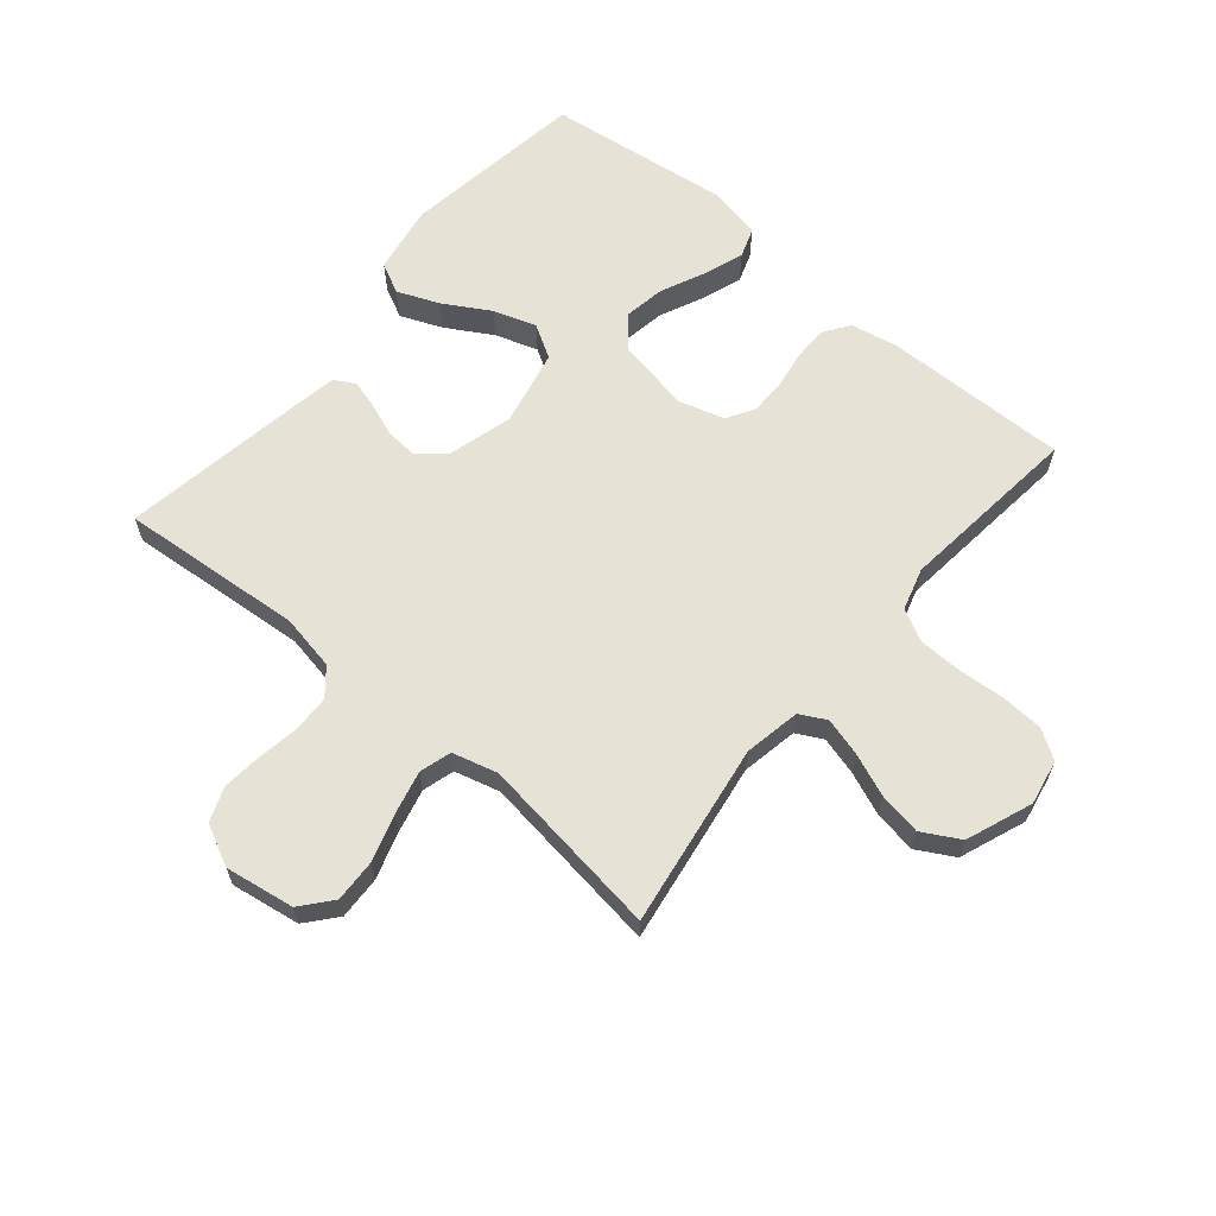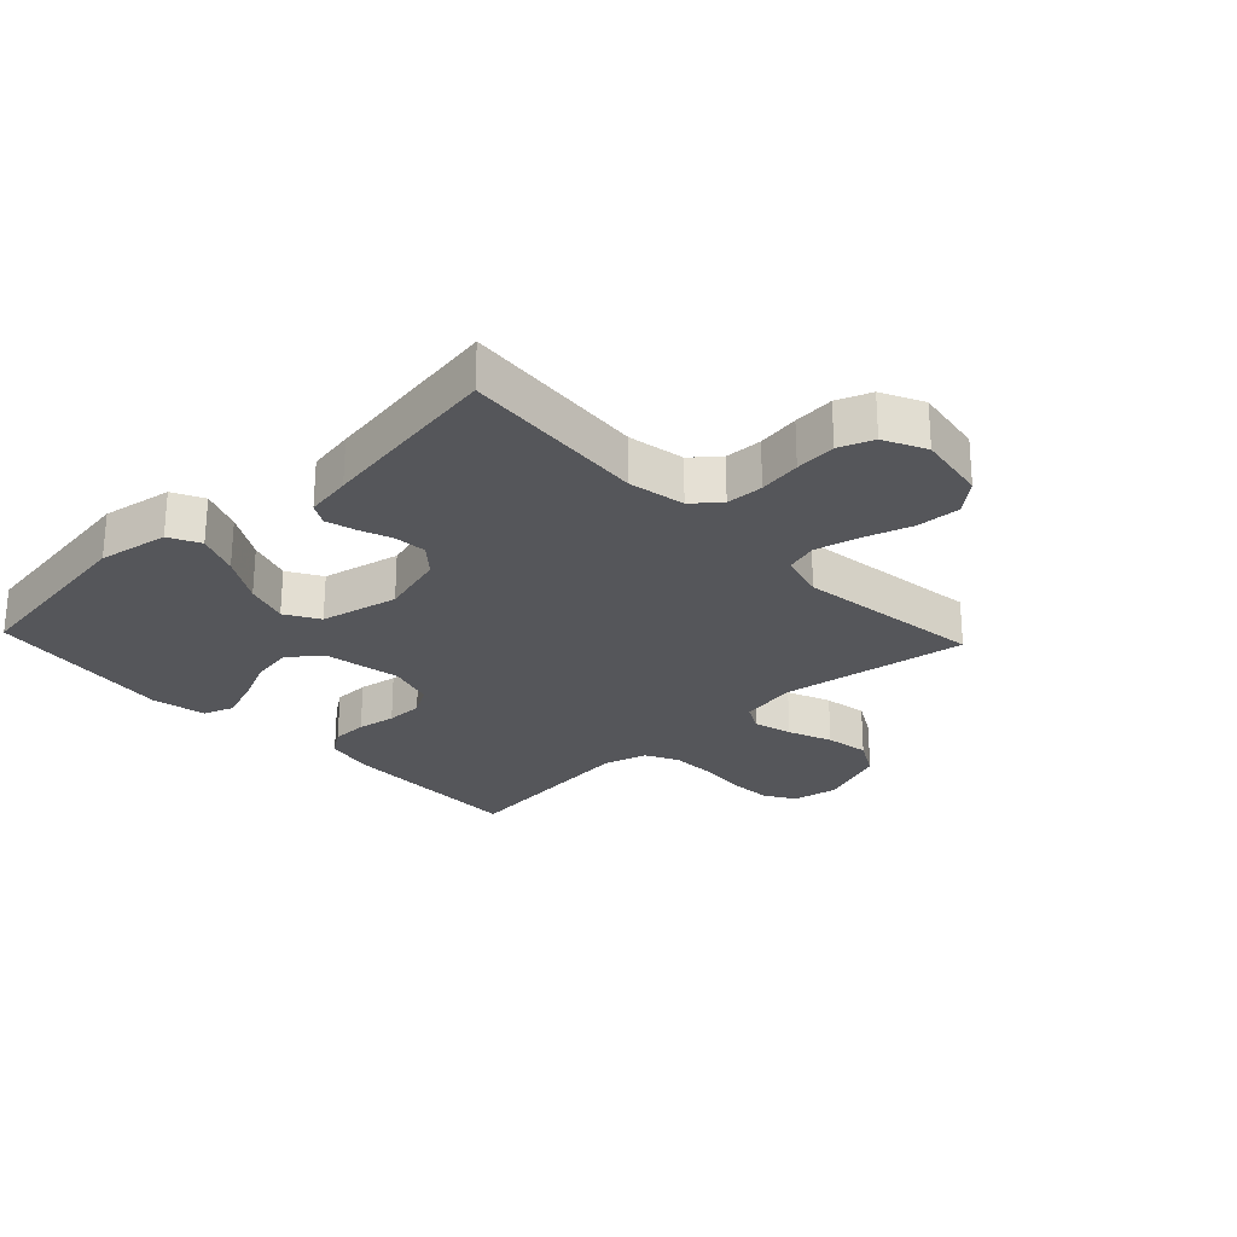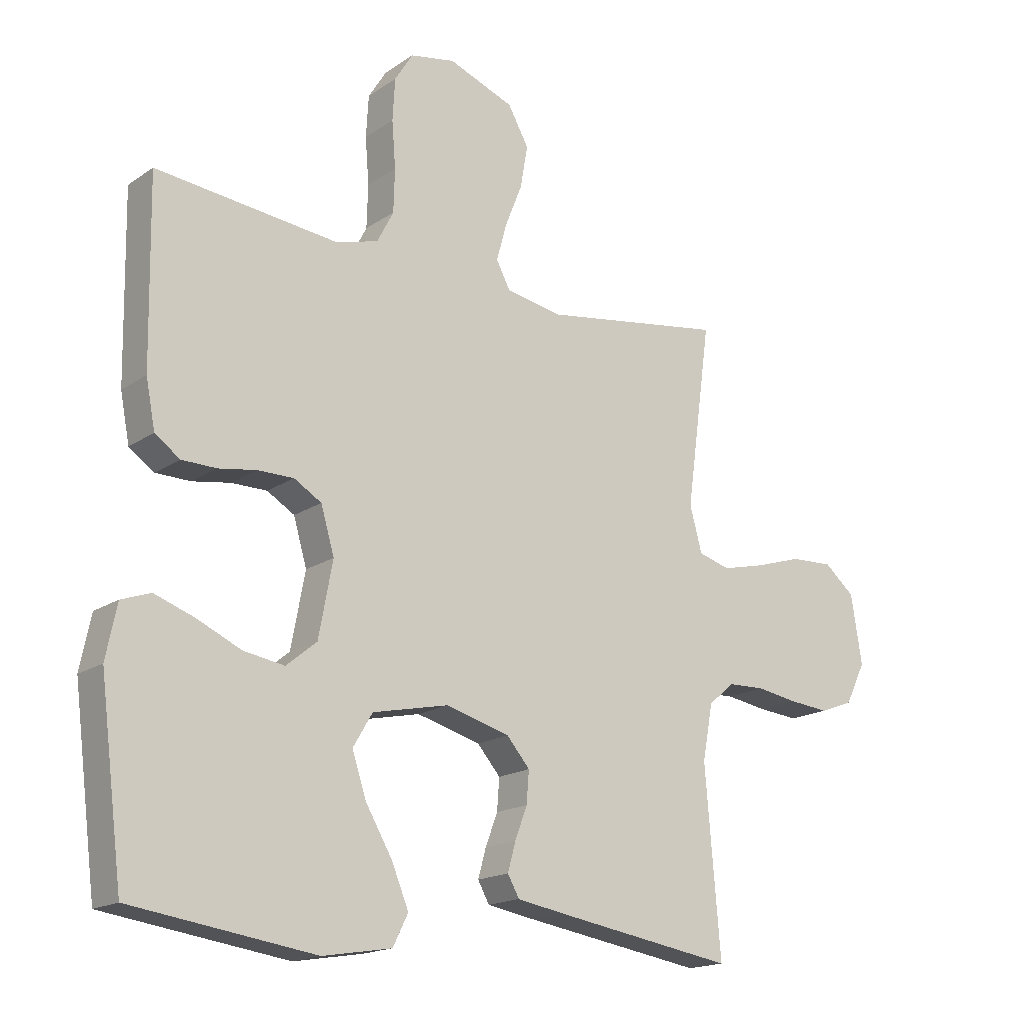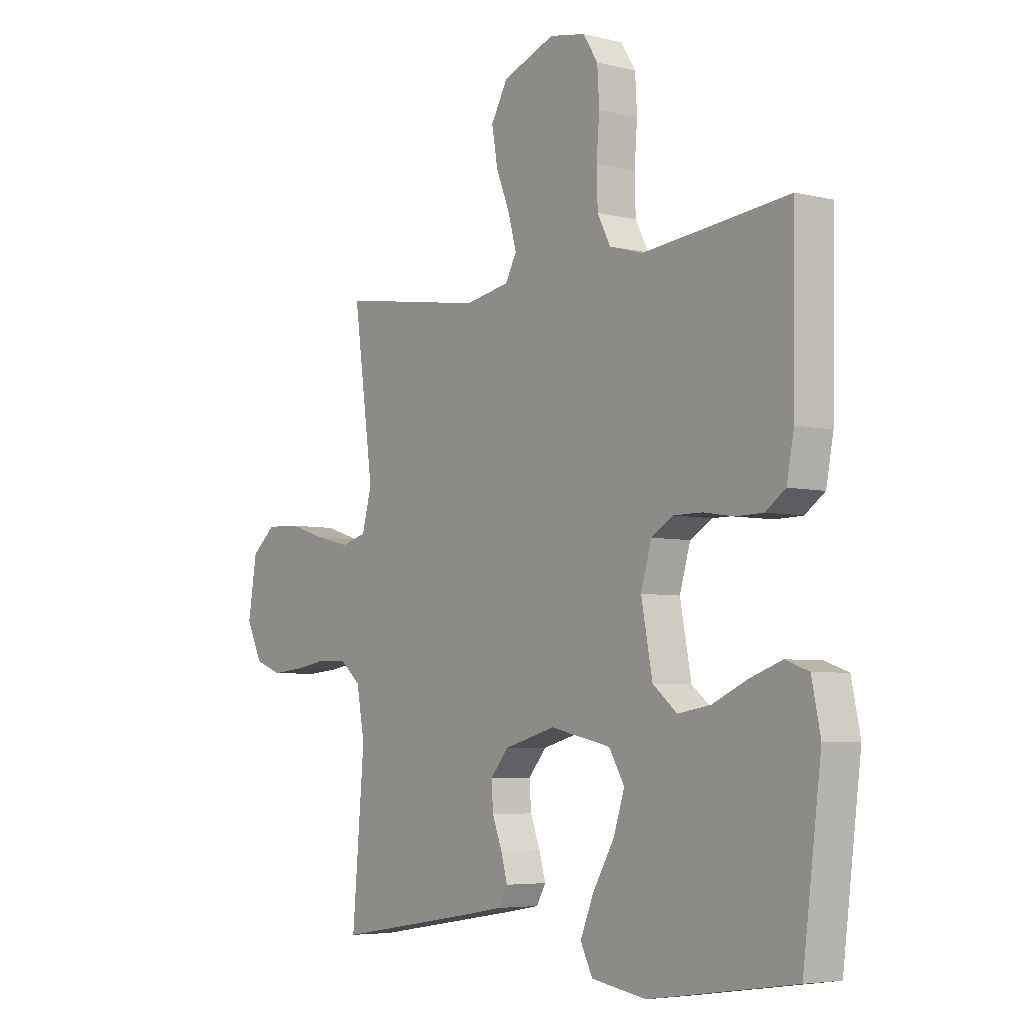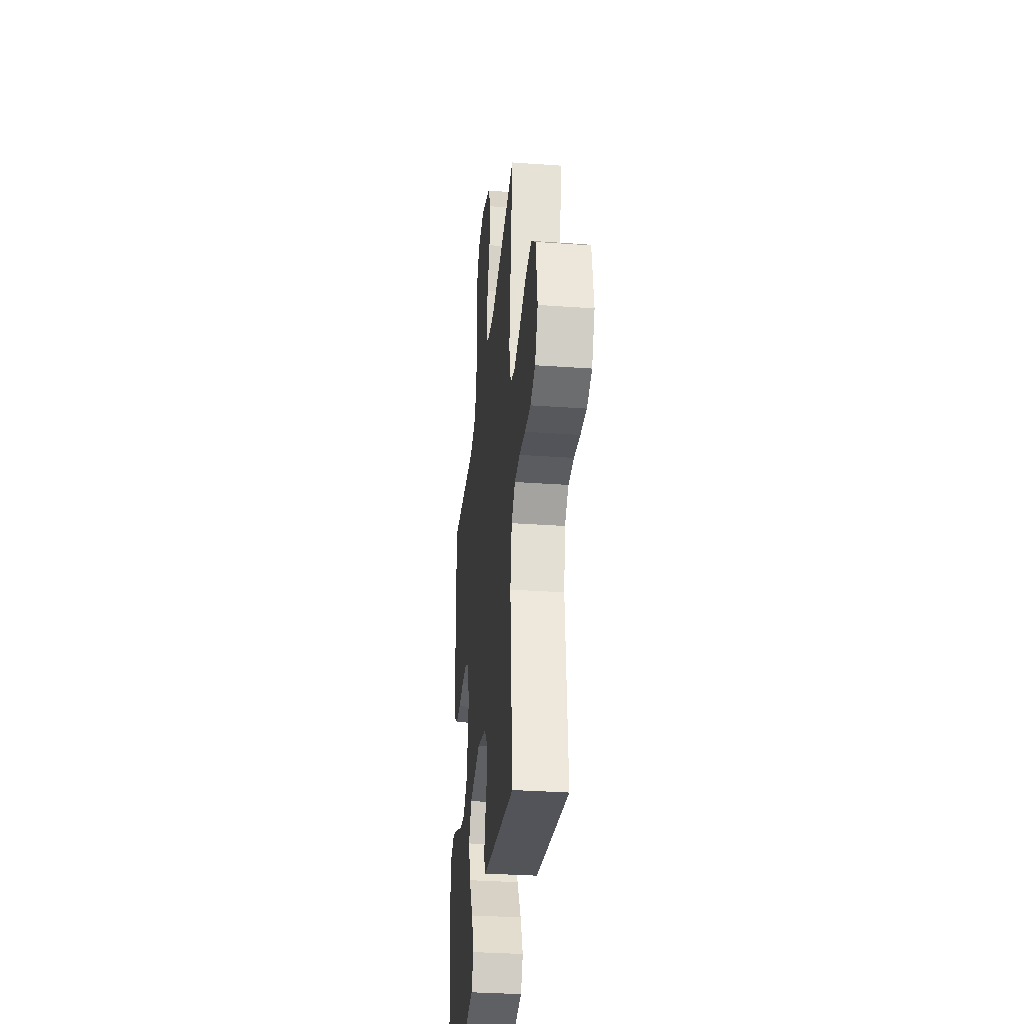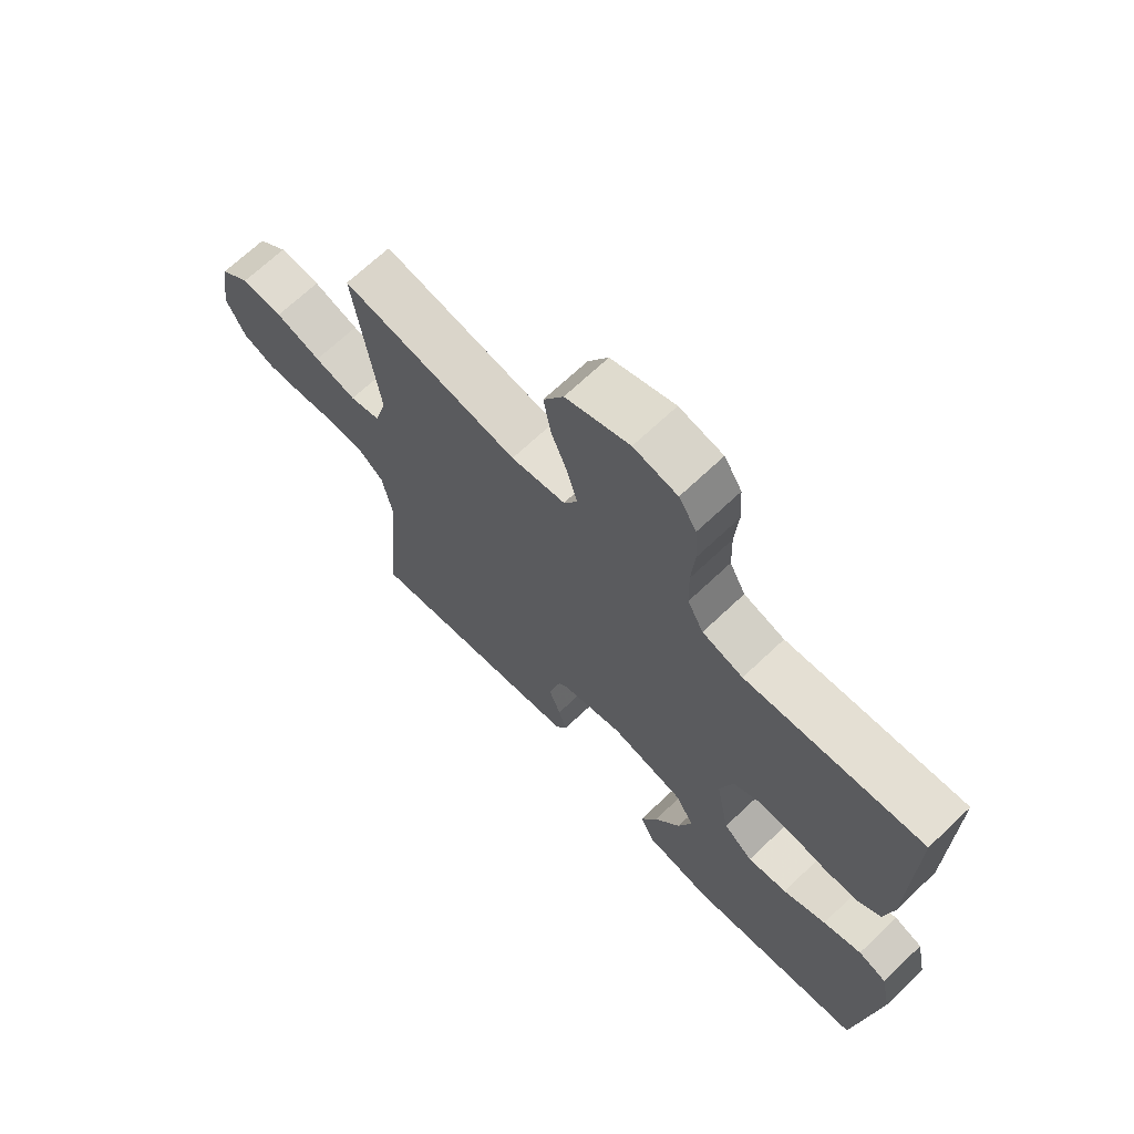
<metadata>
{"format":"obj","ext":"obj","renderer":"f3d","projection":"perspective","resolution":1024,"background":"white","views":[{"elev":63.3,"azim":-49.9,"up":"+Y"},{"elev":-25.9,"azim":-136.7,"up":"+Y"},{"elev":-17.3,"azim":142.9,"up":"+Z"},{"elev":-5.2,"azim":52.5,"up":"+Z"},{"elev":-32.9,"azim":-95.6,"up":"+Z"},{"elev":68.6,"azim":46.5,"up":"+Z"}]}
</metadata>
<code>
v -0.5 0.07 0.5
v -0.2 0.07 0.454
v -0.108 0.07 0.471
v -0.085 0.07 0.514
v -0.102 0.07 0.576
v -0.13 0.07 0.646
v -0.142 0.07 0.716
v -0.108 0.07 0.777
v 0 0.07 0.818
v 0.074 0.07 0.804
v 0.104 0.07 0.756
v 0.108 0.07 0.687
v 0.102 0.07 0.611
v 0.104 0.07 0.54
v 0.131 0.07 0.488
v 0.2 0.07 0.468
v 0.5 0.07 0.5
v 0.495 0.07 0.2
v 0.48 0.07 0.122
v 0.439 0.07 0.093
v 0.382 0.07 0.092
v 0.32 0.07 0.102
v 0.261 0.07 0.102
v 0.216 0.07 0.075
v 0.194 0.07 0
v 0.217 0.07 -0.122
v 0.267 0.07 -0.163
v 0.334 0.07 -0.152
v 0.407 0.07 -0.119
v 0.472 0.07 -0.096
v 0.52 0.07 -0.113
v 0.538 0.07 -0.2
v 0.5 0.07 -0.5
v 0.2 0.07 -0.543
v 0.087 0.07 -0.524
v 0.062 0.07 -0.474
v 0.09 0.07 -0.406
v 0.134 0.07 -0.331
v 0.157 0.07 -0.261
v 0.125 0.07 -0.207
v 0 0.07 -0.18
v -0.105 0.07 -0.209
v -0.143 0.07 -0.253
v -0.139 0.07 -0.305
v -0.119 0.07 -0.358
v -0.106 0.07 -0.405
v -0.125 0.07 -0.439
v -0.2 0.07 -0.452
v -0.5 0.07 -0.5
v -0.475 0.07 -0.2
v -0.492 0.07 -0.109
v -0.535 0.07 -0.073
v -0.595 0.07 -0.071
v -0.663 0.07 -0.082
v -0.729 0.07 -0.088
v -0.784 0.07 -0.067
v -0.817 0.07 0
v -0.799 0.07 0.113
v -0.749 0.07 0.155
v -0.679 0.07 0.152
v -0.602 0.07 0.128
v -0.531 0.07 0.111
v -0.479 0.07 0.126
v -0.459 0.07 0.2
v -0.5 0 0.5
v -0.2 0 0.454
v -0.108 0 0.471
v -0.085 0 0.514
v -0.102 0 0.576
v -0.13 0 0.646
v -0.142 0 0.716
v -0.108 0 0.777
v 0 0 0.818
v 0.074 0 0.804
v 0.104 0 0.756
v 0.108 0 0.687
v 0.102 0 0.611
v 0.104 0 0.54
v 0.131 0 0.488
v 0.2 0 0.468
v 0.5 0 0.5
v 0.495 0 0.2
v 0.48 0 0.122
v 0.439 0 0.093
v 0.382 0 0.092
v 0.32 0 0.102
v 0.261 0 0.102
v 0.216 0 0.075
v 0.194 0 0
v 0.217 0 -0.122
v 0.267 0 -0.163
v 0.334 0 -0.152
v 0.407 0 -0.119
v 0.472 0 -0.096
v 0.52 0 -0.113
v 0.538 0 -0.2
v 0.5 0 -0.5
v 0.2 0 -0.543
v 0.087 0 -0.524
v 0.062 0 -0.474
v 0.09 0 -0.406
v 0.134 0 -0.331
v 0.157 0 -0.261
v 0.125 0 -0.207
v 0 0 -0.18
v -0.105 0 -0.209
v -0.143 0 -0.253
v -0.139 0 -0.305
v -0.119 0 -0.358
v -0.106 0 -0.405
v -0.125 0 -0.439
v -0.2 0 -0.452
v -0.5 0 -0.5
v -0.475 0 -0.2
v -0.492 0 -0.109
v -0.535 0 -0.073
v -0.595 0 -0.071
v -0.663 0 -0.082
v -0.729 0 -0.088
v -0.784 0 -0.067
v -0.817 0 0
v -0.799 0 0.113
v -0.749 0 0.155
v -0.679 0 0.152
v -0.602 0 0.128
v -0.531 0 0.111
v -0.479 0 0.126
v -0.459 0 0.2
f 59 60 61
f 58 59 61
f 57 58 61
f 56 57 61
f 55 56 61
f 54 55 61
f 53 54 61
f 52 53 61 62
f 51 52 62 63
f 48 49 50
f 47 48 50
f 46 47 50
f 45 46 50
f 44 45 50
f 51 63 64
f 50 51 64
f 44 50 64
f 43 44 64
f 36 37 38
f 35 36 38
f 34 35 38
f 33 34 38
f 32 33 38
f 31 32 38
f 30 31 38
f 29 30 38
f 28 29 38
f 27 28 38 39
f 26 27 39 40
f 20 21 22
f 19 20 22
f 18 19 22
f 17 18 22
f 16 17 22
f 15 16 22 23
f 14 15 23 24
f 11 12 13
f 10 11 13
f 9 10 13
f 8 9 13
f 7 8 13
f 6 7 13
f 5 6 13
f 4 5 13 14
f 14 24 25
f 4 14 25
f 3 4 25
f 64 1 2
f 43 64 2
f 42 43 2
f 26 40 41
f 25 26 41
f 25 41 42
f 3 25 42
f 2 3 42
f 125 124 123
f 125 123 122
f 125 122 121
f 125 121 120
f 125 120 119
f 125 119 118
f 125 118 117
f 126 125 117 116
f 127 126 116 115
f 114 113 112
f 114 112 111
f 114 111 110
f 114 110 109
f 114 109 108
f 128 127 115
f 128 115 114
f 128 114 108
f 128 108 107
f 102 101 100
f 102 100 99
f 102 99 98
f 102 98 97
f 102 97 96
f 102 96 95
f 102 95 94
f 102 94 93
f 102 93 92
f 103 102 92 91
f 104 103 91 90
f 86 85 84
f 86 84 83
f 86 83 82
f 86 82 81
f 86 81 80
f 87 86 80 79
f 88 87 79 78
f 77 76 75
f 77 75 74
f 77 74 73
f 77 73 72
f 77 72 71
f 77 71 70
f 77 70 69
f 78 77 69 68
f 89 88 78
f 89 78 68
f 89 68 67
f 66 65 128
f 66 128 107
f 66 107 106
f 105 104 90
f 105 90 89
f 106 105 89
f 106 89 67
f 106 67 66
f 1 65 66 2
f 2 66 67 3
f 3 67 68 4
f 4 68 69 5
f 5 69 70 6
f 6 70 71 7
f 7 71 72 8
f 8 72 73 9
f 9 73 74 10
f 10 74 75 11
f 11 75 76 12
f 12 76 77 13
f 13 77 78 14
f 14 78 79 15
f 15 79 80 16
f 16 80 81 17
f 17 81 82 18
f 18 82 83 19
f 19 83 84 20
f 20 84 85 21
f 21 85 86 22
f 22 86 87 23
f 23 87 88 24
f 24 88 89 25
f 25 89 90 26
f 26 90 91 27
f 27 91 92 28
f 28 92 93 29
f 29 93 94 30
f 30 94 95 31
f 31 95 96 32
f 32 96 97 33
f 33 97 98 34
f 34 98 99 35
f 35 99 100 36
f 36 100 101 37
f 37 101 102 38
f 38 102 103 39
f 39 103 104 40
f 40 104 105 41
f 41 105 106 42
f 42 106 107 43
f 43 107 108 44
f 44 108 109 45
f 45 109 110 46
f 46 110 111 47
f 47 111 112 48
f 48 112 113 49
f 49 113 114 50
f 50 114 115 51
f 51 115 116 52
f 52 116 117 53
f 53 117 118 54
f 54 118 119 55
f 55 119 120 56
f 56 120 121 57
f 57 121 122 58
f 58 122 123 59
f 59 123 124 60
f 60 124 125 61
f 61 125 126 62
f 62 126 127 63
f 63 127 128 64
f 64 128 65 1

</code>
